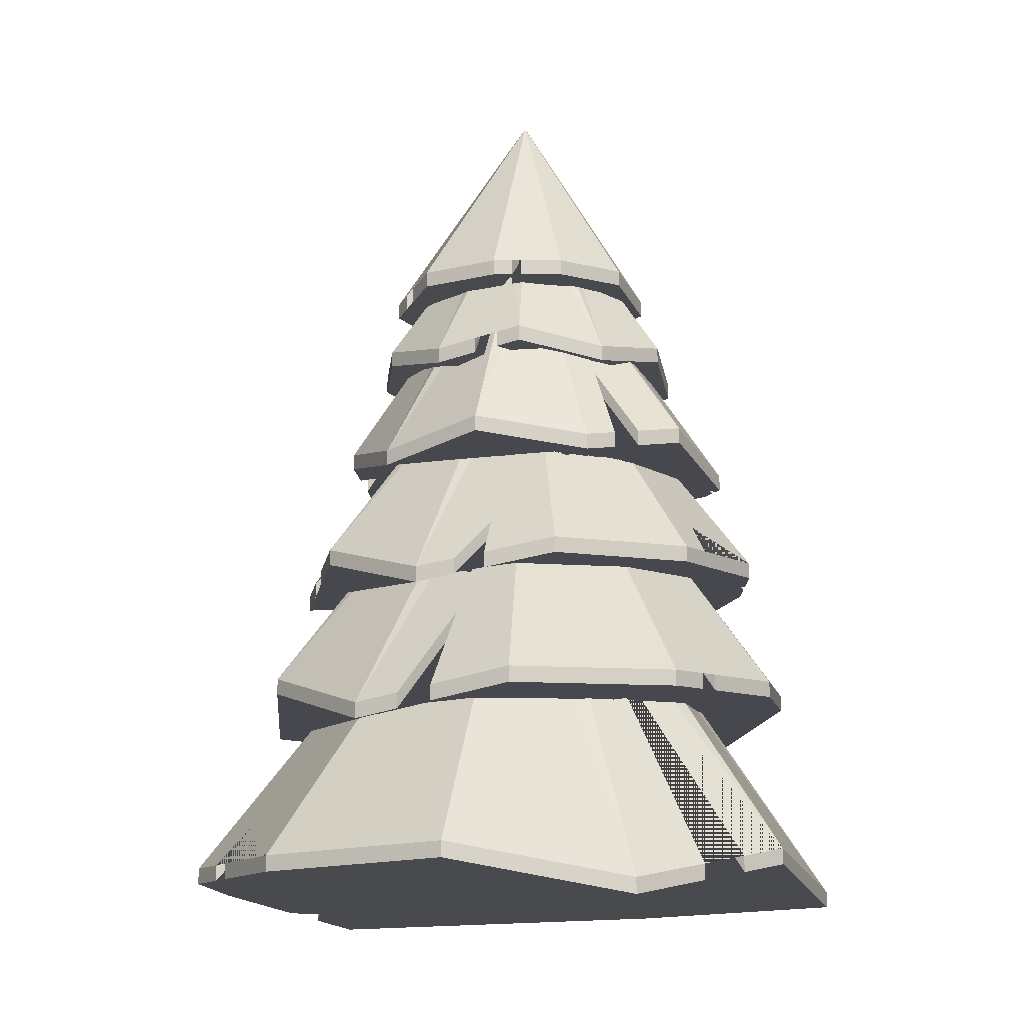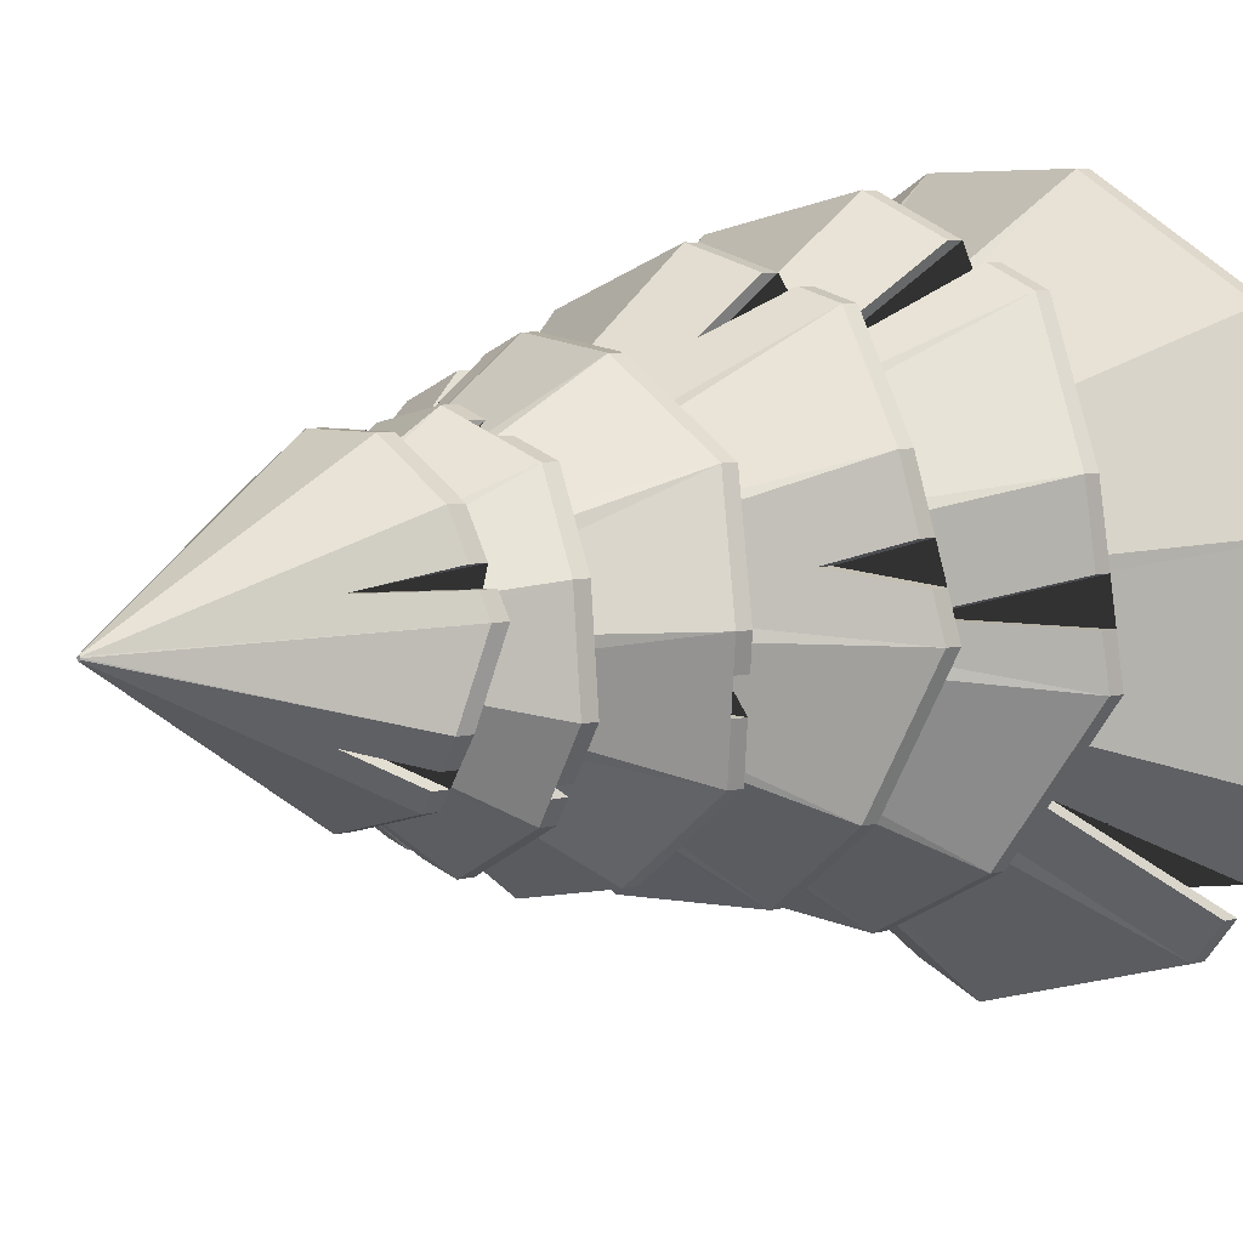
<metadata>
{"format":"obj","ext":"obj","renderer":"f3d","projection":"perspective","resolution":1024,"background":"white","views":[{"elev":-12.4,"azim":-4.0,"up":"+Y"},{"elev":5.4,"azim":-132.6,"up":"+Z"}]}
</metadata>
<code>
o Cone.001_Cone.005
v -0.314 0.6104 -6.6
v -0.03259 7.573 -1.156
v 3.254 -0.06552 -5.552
v 0.6218 7.573 -0.9634
v 5.69 0.6104 -2.741
v 1.068 7.573 -0.448
v 6.219 -0.06552 0.9397
v 1.165 7.573 0.227
v 4.674 0.6104 4.323
v 0.8821 7.573 0.8474
v 1.546 -0.06551 6.333
v 0.3084 7.573 1.216
v -2.058 0.5902 6.303
v -0.3736 7.573 1.216
v -5.333 0.4303 4.286
v -0.9473 7.573 0.8474
v -6.822 0.3548 1.119
v -1.231 7.573 0.227
v -6.393 0.3019 -2.842
v -1.134 7.573 -0.448
v -3.724 -0.3371 -5.635
v -0.6869 7.573 -0.9634
v 1.291 0.3065 -6.129
v 2.193 0.1356 -5.864
v 1.399 2.898 -4.101
v 3.816 0.425 4.874
v 2.968 0.2418 5.419
v 1.24 5.144 2.584
v -5.045 -0.02078 -4.252
v -4.466 -0.1594 -4.858
v -3.177 3.64 -2.404
v -6.215 0.3856 2.409
v -6.409 0.3758 1.997
v -5.694 1.183 2.095
v -5.27 4.158 1.987
v -1.009 9.986 0.3837
v -5.295 3.592 -1.126
v -1.014 9.986 -0.2537
v -3.633 4.158 -3.757
v -0.6734 9.986 -0.7926
v -0.8114 3.592 -5.073
v -0.09563 9.986 -1.062
v 2.273 4.158 -4.654
v 0.536 9.986 -0.9762
v 4.642 3.592 -2.634
v 1.021 9.986 -0.5626
v 5.489 4.141 0.2603
v 1.205 9.986 0.04759
v 4.667 4.007 3.372
v 1.031 9.986 0.6606
v 2.49 3.944 5.332
v 0.5522 9.986 1.082
v -0.7874 3.9 5.948
v -0.07802 9.986 1.177
v -3.671 3.365 4.485
v -0.6599 9.986 0.9172
v -5.281 3.904 0.5872
v -5.288 3.761 -0.1995
v -3.683 6.073 0.009699
v 2.923 4.003 -4.1
v 3.565 3.85 -3.553
v 1.712 7.953 -1.482
v -2.244 3.63 5.209
v -2.87 3.514 4.892
v -1.215 6.001 3.265
v 3.377 3.97 4.534
v 3.093 3.962 4.789
v 2.999 4.637 4.192
v -4.243 6.794 2.373
v -0.751 11.88 0.4554
v -4.689 6.301 -0.3073
v -0.8329 11.88 -0.03623
v -3.616 6.794 -2.804
v -0.636 11.88 -0.4941
v -1.363 6.301 -4.324
v -0.2229 11.88 -0.7728
v 1.354 6.794 -4.385
v 0.2754 11.88 -0.7839
v 3.673 6.301 -2.967
v 0.7005 11.88 -0.5239
v 4.8 6.78 -0.5864
v 0.9176 11.88 -0.07526
v 4.516 6.663 2.21
v 0.8577 11.88 0.4195
v 2.906 6.608 4.197
v 0.5398 11.88 0.8033
v 0.1646 6.569 5.176
v 0.06489 11.88 0.9543
v -2.522 6.102 4.309
v -0.4163 11.88 0.8246
v -4.444 6.572 1.168
v -4.556 6.448 0.4904
v -3.435 7.534 0.7763
v 1.99 6.659 -3.996
v 2.619 6.525 -3.611
v 1.83 8.082 -2.688
v -1.192 6.333 4.738
v -1.775 6.232 4.55
v -0.8522 7.291 3.823
v 3.562 6.63 3.387
v 3.353 6.623 3.646
v 3.19 7.213 3.145
v 2.983 9.387 2.9
v 0.6647 13.65 0.7189
v 0.9437 8.974 3.907
v 0.1704 13.65 0.9629
v -1.317 9.387 3.652
v -0.3772 13.65 0.9009
v -3.08 8.974 2.215
v -0.8044 13.65 0.5527
v -3.786 9.387 0.05228
v -0.9756 13.65 0.02882
v -3.211 8.974 -2.149
v -0.8363 13.65 -0.5044
v -1.577 9.375 -3.628
v -0.4309 13.65 -0.8778
v 0.7317 9.277 -4.077
v 0.1121 13.65 -0.9726
v 2.714 9.231 -3.269
v 0.6201 13.65 -0.7589
v 4.162 9.198 -1.309
v 0.9319 13.65 -0.3044
v 4.118 8.807 1.053
v 0.9485 13.65 0.2465
v 2.066 9.201 3.353
v 1.551 9.097 3.608
v 1.177 10.79 2.486
v -3.629 9.274 -0.5515
v -3.473 9.162 -1.148
v -1.521 12.16 -0.5885
v 4.14 9.001 -0.1162
v 4.13 8.916 0.3965
v 2.533 11.24 -0.1738
v 1.906 9.249 -3.598
v 2.164 9.243 -3.493
v 1.802 9.737 -3.241
v 4.697 6.737 0.4263
v 4.64 6.714 0.9888
v 3.833 7.841 0.7332
v 2.675 11.53 -1.983
v 0.6895 14.91 -0.429
v 3.219 11.21 -0.2652
v 0.8212 14.91 -0.0128
v 2.748 11.53 1.474
v 0.7071 14.91 0.4085
v 1.412 11.21 2.682
v 0.3833 14.91 0.7013
v -0.366 11.53 2.976
v -0.04742 14.91 0.7724
v -2.02 11.21 2.262
v -0.4482 14.91 0.5995
v -2.982 11.52 0.8052
v -0.6919 14.91 0.2373
v -3.057 11.45 -1.056
v -0.701 14.91 -0.1991
v -2.187 11.41 -2.511
v -0.4728 14.91 -0.5712
v -0.4791 11.38 -3.41
v -0.07964 14.91 -0.7609
v 1.365 11.07 -3.092
v 0.3536 14.91 -0.7078
v 2.92 11.39 -1.21
v 3.057 11.3 -0.7763
v 2.134 12.64 -0.6187
v -0.8198 11.44 2.78
v -1.268 11.35 2.586
v -0.596 13.73 1.125
v 0.4523 11.23 -3.25
v 0.8525 11.16 -3.181
v 0.2146 13 -1.999
v -2.541 11.42 -1.918
v -2.428 11.42 -2.108
v -2.275 11.81 -1.794
v -2.585 13.16 -1.118
v -0.04377 17.07 -0.06363
v -1.56 12.88 -2.252
v -0.02777 17.07 -0.08134
v -0.08621 13.16 -2.651
v -0.004721 17.07 -0.08759
v 1.37 12.88 -2.191
v 0.01804 17.07 -0.08039
v 2.346 13.16 -1.016
v 0.0333 17.07 -0.06202
v 2.532 12.88 0.5004
v 0.03621 17.07 -0.03832
v 1.878 13.15 1.828
v 0.02584 17.07 -0.01681
v 0.5477 13.08 2.68
v 0.005486 17.07 -0.004327
v -0.8894 13.05 2.666
v -0.01839 17.07 -0.004824
v -2.278 13.03 1.801
v -0.0382 17.07 -0.01815
v -2.836 12.77 0.3153
v -0.04766 17.07 -0.04007
v -2.124 13.03 -1.628
v -1.865 12.96 -1.915
v -1.355 14.1 -1.306
v 2.397 13.08 -0.5998
v 2.447 13.01 -0.189
v 1.23 15.02 -0.05514
v -2.56 12.9 1.051
v -2.681 12.84 0.7283
v -1.543 14.4 0.6892
v -0.304 13.06 2.672
v -0.491 13.06 2.67
v -0.3272 13.39 2.423
v -0.314 0.6104 -6.6
v 3.254 -0.06552 -5.552
v 5.69 0.6104 -2.741
v 6.219 -0.06552 0.9397
v 4.674 0.6104 4.323
v 1.546 -0.06551 6.333
v -2.058 0.5902 6.303
v -5.333 0.4303 4.286
v -6.822 0.3548 1.119
v -6.393 0.3019 -2.842
v -3.724 -0.3371 -5.635
v 1.291 0.3065 -6.129
v 2.193 0.1356 -5.864
v 1.399 2.898 -4.101
v 3.816 0.425 4.874
v 2.968 0.2418 5.419
v 1.24 5.144 2.584
v -5.045 -0.02078 -4.252
v -4.466 -0.1594 -4.858
v -3.177 3.64 -2.404
v -6.215 0.3856 2.409
v -6.409 0.3758 1.997
v -5.694 1.183 2.095
v -5.27 4.158 1.987
v -5.295 3.592 -1.126
v -3.633 4.158 -3.757
v -0.8114 3.592 -5.073
v 2.273 4.158 -4.654
v 4.642 3.592 -2.634
v 5.489 4.141 0.2603
v 4.667 4.007 3.372
v 2.49 3.944 5.332
v -0.7874 3.9 5.948
v -3.671 3.365 4.485
v -5.281 3.904 0.5872
v -5.288 3.761 -0.1995
v -3.683 6.073 0.009699
v 2.923 4.003 -4.1
v 3.565 3.85 -3.553
v 1.712 7.953 -1.482
v -2.244 3.63 5.209
v -2.87 3.514 4.892
v -1.215 6.001 3.265
v 3.377 3.97 4.534
v 3.093 3.962 4.789
v 2.999 4.637 4.192
v -4.243 6.794 2.373
v -4.689 6.301 -0.3073
v -3.616 6.794 -2.804
v -1.363 6.301 -4.324
v 1.354 6.794 -4.385
v 3.673 6.301 -2.967
v 4.8 6.78 -0.5864
v 4.516 6.663 2.21
v 2.906 6.608 4.197
v 0.1646 6.569 5.176
v -2.522 6.102 4.309
v -4.444 6.572 1.168
v -4.556 6.448 0.4904
v -3.435 7.534 0.7763
v 1.99 6.659 -3.996
v 2.619 6.525 -3.611
v 1.83 8.082 -2.688
v -1.192 6.333 4.738
v -1.775 6.232 4.55
v -0.8522 7.291 3.823
v 3.562 6.63 3.387
v 3.353 6.623 3.646
v 2.983 9.387 2.9
v 0.9437 8.974 3.907
v -1.317 9.387 3.652
v -3.08 8.974 2.215
v -3.786 9.387 0.05228
v -3.211 8.974 -2.149
v -1.577 9.375 -3.628
v 0.7317 9.277 -4.077
v 2.714 9.231 -3.269
v 4.162 9.198 -1.309
v 4.118 8.807 1.053
v 2.066 9.201 3.353
v 1.551 9.097 3.608
v 1.177 10.79 2.486
v -3.629 9.274 -0.5515
v -3.473 9.162 -1.148
v -1.521 12.16 -0.5885
v 4.14 9.001 -0.1162
v 4.13 8.916 0.3965
v 2.533 11.24 -0.1738
v 1.906 9.249 -3.598
v 2.164 9.243 -3.493
v 1.802 9.737 -3.241
v 4.697 6.737 0.4263
v 4.64 6.714 0.9888
v 3.833 7.841 0.7332
v 2.675 11.53 -1.983
v 3.219 11.21 -0.2652
v 2.748 11.53 1.474
v 1.412 11.21 2.682
v -0.366 11.53 2.976
v -2.02 11.21 2.262
v -2.982 11.52 0.8052
v -3.057 11.45 -1.056
v -2.187 11.41 -2.511
v -0.4791 11.38 -3.41
v 1.365 11.07 -3.092
v 2.92 11.39 -1.21
v 3.057 11.3 -0.7763
v 2.134 12.64 -0.6187
v -0.8198 11.44 2.78
v -1.268 11.35 2.586
v -0.596 13.73 1.125
v 0.4523 11.23 -3.25
v 0.8525 11.16 -3.181
v 0.2146 13 -1.999
v -2.541 11.42 -1.918
v -2.428 11.42 -2.108
v -2.275 11.81 -1.794
v -2.585 13.16 -1.118
v -1.56 12.88 -2.252
v -0.08621 13.16 -2.651
v 1.37 12.88 -2.191
v 2.346 13.16 -1.016
v 2.532 12.88 0.5004
v 1.878 13.15 1.828
v 0.5477 13.08 2.68
v -0.8894 13.05 2.666
v -2.278 13.03 1.801
v -2.836 12.77 0.3153
v -2.124 13.03 -1.628
v -1.865 12.96 -1.915
v -1.355 14.1 -1.306
v 2.397 13.08 -0.5998
v 2.447 13.01 -0.189
v 1.23 15.02 -0.05514
v -2.56 12.9 1.051
v -2.681 12.84 0.7283
v -1.543 14.4 0.6892
v -0.304 13.06 2.672
v -0.491 13.06 2.67
v -0.3272 13.39 2.423
v -0.314 0.3004 -6.6
v 3.254 -0.3755 -5.552
v 5.69 0.3004 -2.741
v 6.219 -0.3755 0.9397
v 4.674 0.3004 4.323
v 1.546 -0.3755 6.333
v -2.058 0.2802 6.303
v -5.333 0.1203 4.286
v -6.822 0.04484 1.119
v -6.393 -0.008128 -2.842
v -3.724 -0.6471 -5.635
v 1.291 -0.003547 -6.129
v 2.193 -0.1744 -5.864
v 1.399 2.588 -4.101
v 3.816 0.115 4.874
v 2.968 -0.06817 5.419
v 1.24 4.834 2.584
v -5.045 -0.3308 -4.252
v -4.466 -0.4694 -4.858
v -3.177 3.33 -2.404
v -6.215 0.07558 2.409
v -6.409 0.06576 1.997
v -5.694 0.8731 2.095
v -5.27 3.848 1.987
v -5.295 3.282 -1.126
v -3.633 3.848 -3.757
v -0.8114 3.282 -5.073
v 2.273 3.848 -4.654
v 4.642 3.282 -2.634
v 5.489 3.831 0.2603
v 4.667 3.697 3.372
v 2.49 3.634 5.332
v -0.7874 3.59 5.948
v -3.671 3.055 4.485
v -5.281 3.594 0.5872
v -5.288 3.451 -0.1995
v -3.683 5.763 0.009699
v 2.923 3.693 -4.1
v 3.565 3.54 -3.553
v 1.712 7.643 -1.482
v -2.244 3.32 5.209
v -2.87 3.204 4.892
v -1.215 5.691 3.265
v 3.377 3.66 4.534
v 3.093 3.652 4.789
v 2.999 4.327 4.192
v -4.243 6.484 2.373
v -4.689 5.991 -0.3073
v -3.616 6.484 -2.804
v -1.363 5.991 -4.324
v 1.354 6.484 -4.385
v 3.673 5.991 -2.967
v 4.8 6.47 -0.5864
v 4.516 6.353 2.21
v 2.906 6.298 4.197
v 0.1646 6.259 5.176
v -2.522 5.792 4.309
v -4.444 6.262 1.168
v -4.556 6.138 0.4904
v -3.435 7.224 0.7763
v 1.99 6.349 -3.996
v 2.619 6.215 -3.611
v 1.83 7.772 -2.688
v -1.192 6.023 4.738
v -1.775 5.922 4.55
v -0.8522 6.981 3.823
v 3.562 6.32 3.387
v 3.353 6.313 3.646
v 2.983 9.077 2.9
v 0.9437 8.664 3.907
v -1.317 9.077 3.652
v -3.08 8.664 2.215
v -3.786 9.077 0.05228
v -3.211 8.664 -2.149
v -1.577 9.065 -3.628
v 0.7317 8.967 -4.077
v 2.714 8.921 -3.269
v 4.162 8.888 -1.309
v 4.118 8.497 1.053
v 2.066 8.891 3.353
v 1.551 8.787 3.608
v 1.177 10.48 2.486
v -3.629 8.964 -0.5515
v -3.473 8.852 -1.148
v -1.521 11.85 -0.5885
v 4.14 8.691 -0.1162
v 4.13 8.606 0.3965
v 2.533 10.93 -0.1738
v 1.906 8.939 -3.598
v 2.164 8.933 -3.493
v 1.802 9.427 -3.241
v 4.697 6.427 0.4263
v 4.64 6.404 0.9888
v 3.833 7.531 0.7332
v 2.675 11.22 -1.983
v 3.219 10.9 -0.2652
v 2.748 11.22 1.474
v 1.412 10.9 2.682
v -0.366 11.22 2.976
v -2.02 10.9 2.262
v -2.982 11.21 0.8052
v -3.057 11.14 -1.056
v -2.187 11.1 -2.511
v -0.4791 11.07 -3.41
v 1.365 10.76 -3.092
v 2.92 11.08 -1.21
v 3.057 10.99 -0.7763
v 2.134 12.33 -0.6187
v -0.8198 11.13 2.78
v -1.268 11.04 2.586
v -0.596 13.42 1.125
v 0.4523 10.92 -3.25
v 0.8525 10.85 -3.181
v 0.2146 12.69 -1.999
v -2.541 11.11 -1.918
v -2.428 11.11 -2.108
v -2.275 11.5 -1.794
v -2.585 12.85 -1.118
v -1.56 12.57 -2.252
v -0.08621 12.85 -2.651
v 1.37 12.57 -2.191
v 2.346 12.85 -1.016
v 2.532 12.57 0.5004
v 1.878 12.84 1.828
v 0.5477 12.77 2.68
v -0.8894 12.74 2.666
v -2.278 12.72 1.801
v -2.836 12.46 0.3153
v -2.124 12.72 -1.628
v -1.865 12.65 -1.915
v -1.355 13.79 -1.306
v 2.397 12.77 -0.5998
v 2.447 12.7 -0.189
v 1.23 14.71 -0.05514
v -2.56 12.59 1.051
v -2.681 12.53 0.7283
v -1.543 14.09 0.6892
v -0.304 12.75 2.672
v -0.491 12.75 2.67
v -0.3272 13.08 2.423
g Cone.001_Cone.005_None
f 2 3 24 25 23 1
f 17 18 20
f 4 5 3
f 20 22 21
f 15 16 18
f 6 7 5
f 13 14 16
f 7 10 9
f 11 12 14
f 9 12 11 27 28 26
f 9 10 12
f 11 14 13
f 7 8 10
f 13 16 15
f 6 8 7
f 15 18 17 33 34 32
f 4 6 5
f 17 20 19
f 2 4 3
f 20 21 30 31 29 19
f 22 2 1
f 22 1 21
f 36 37 58 59 57 35
f 51 52 54
f 38 39 37
f 54 56 55
f 49 50 52
f 40 41 39
f 47 48 50
f 41 44 43
f 45 46 48
f 43 46 45 61 62 60
f 43 44 46
f 45 48 47
f 41 42 44
f 47 50 49
f 40 42 41
f 49 52 51 67 68 66
f 38 40 39
f 51 54 53
f 36 38 37
f 54 55 64 65 63 53
f 56 36 35
f 56 35 55
f 70 71 92 93 91 69
f 85 86 88
f 72 73 71
f 88 90 89
f 83 84 86
f 74 75 73
f 81 82 84
f 75 78 77
f 79 80 82
f 77 80 79 95 96 94
f 77 78 80
f 79 82 81
f 75 76 78
f 81 84 83 138 139 137
f 74 76 75
f 83 86 85 101 102 100
f 72 74 73
f 85 88 87
f 70 72 71
f 88 89 98 99 97 87
f 90 70 69
f 90 69 89
f 100 102 101
f 104 105 126 127 125 103
f 119 120 122
f 106 107 105
f 122 124 123
f 117 118 120
f 108 109 107
f 115 116 118
f 109 112 111
f 113 114 116
f 111 114 113 129 130 128
f 111 112 114
f 113 116 115
f 109 110 112
f 115 118 117
f 108 110 109
f 117 120 119 135 136 134
f 106 108 107
f 119 122 121
f 104 106 105
f 122 123 132 133 131 121
f 124 104 103
f 124 103 123
f 141 142 163 164 162 140
f 156 157 159
f 143 144 142
f 159 161 160
f 154 155 157
f 145 146 144
f 152 153 155
f 146 149 148
f 150 151 153
f 148 151 150 166 167 165
f 148 149 151
f 150 153 152
f 146 147 149
f 152 155 154
f 145 147 146
f 154 157 156 172 173 171
f 143 145 144
f 156 159 158
f 141 143 142
f 159 160 169 170 168 158
f 161 141 140
f 161 140 160
f 179 177 175
f 175 176 197 198 196 174
f 190 191 193
f 177 178 176
f 193 195 194
f 188 189 191
f 179 180 178
f 189 185 181
f 186 187 189
f 180 183 182
f 175 193 189
f 184 185 187
f 182 185 184 200 201 199
f 181 179 175
f 182 183 185
f 184 187 186
f 185 183 181
f 180 181 183
f 186 189 188
f 189 187 185
f 179 181 180
f 188 191 190 206 207 205
f 193 191 189
f 177 179 178
f 190 193 192
f 175 189 181
f 175 177 176
f 193 194 203 204 202 192
f 195 175 174
f 175 195 193
f 195 174 194
f 198 197 337 338
f 109 111 280 279
f 196 198 338 336
f 33 17 216 229
f 182 199 339 329
f 47 49 238 237
f 79 81 260 259
f 144 146 305 304
f 201 200 340 341
f 199 201 341 339
f 129 113 281 291
f 176 178 327 326
f 192 202 342 334
f 17 19 217 216
f 204 203 343 344
f 67 51 239 252
f 138 83 261 300
f 202 204 344 342
f 146 148 306 305
f 188 205 345 332
f 113 115 282 281
f 207 206 346 347
f 178 180 328 327
f 30 21 218 226
f 205 207 347 345
f 51 53 240 239
f 101 85 262 275
f 166 150 307 317
f 115 117 283 282
f 21 1 208 218
f 64 55 241 249
f 180 182 329 328
f 85 87 263 262
f 1 23 219 208
f 150 152 308 307
f 135 119 284 297
f 25 24 220 221
f 23 25 221 219
f 55 35 231 241
f 9 26 222 212
f 98 89 264 272
f 200 184 330 340
f 28 27 223 224
f 152 154 309 308
f 35 57 242 231
f 119 121 285 284
f 26 28 224 222
f 59 58 243 244
f 19 29 225 217
f 57 59 244 242
f 31 30 226 227
f 89 69 254 264
f 24 3 209 220
f 43 60 245 235
f 29 31 227 225
f 172 156 310 323
f 62 61 246 247
f 132 123 286 294
f 184 186 331 330
f 15 32 228 215
f 69 91 265 254
f 60 62 247 245
f 34 33 229 230
f 93 92 266 267
f 53 63 248 240
f 32 34 230 228
f 91 93 267 265
f 3 5 210 209
f 65 64 249 250
f 58 37 232 243
f 77 94 268 258
f 156 158 311 310
f 63 65 250 248
f 123 103 276 286
f 96 95 269 270
f 49 66 251 238
f 186 188 332 331
f 94 96 270 268
f 68 67 252 253
f 103 125 287 276
f 87 97 271 263
f 66 68 253 251
f 127 126 288 289
f 37 39 233 232
f 99 98 272 273
f 169 160 312 320
f 5 7 211 210
f 92 71 255 266
f 125 127 289 287
f 97 99 273 271
f 111 128 290 280
f 83 100 274 261
f 130 129 291 292
f 206 190 333 346
f 100 101 275 274
f 128 130 292 290
f 160 140 302 312
f 71 73 256 255
f 121 131 293 285
f 39 41 234 233
f 7 9 212 211
f 133 132 294 295
f 126 105 277 288
f 140 162 313 302
f 131 133 295 293
f 164 163 314 315
f 117 134 296 283
f 190 192 334 333
f 162 164 315 313
f 136 135 297 298
f 148 165 316 306
f 27 11 213 223
f 73 75 257 256
f 134 136 298 296
f 41 43 235 234
f 105 107 278 277
f 167 166 317 318
f 81 137 299 260
f 165 167 318 316
f 139 138 300 301
f 158 168 319 311
f 137 139 301 299
f 203 194 335 343
f 170 169 320 321
f 11 13 214 213
f 163 142 303 314
f 61 45 236 246
f 168 170 321 319
f 75 77 258 257
f 107 109 279 278
f 154 171 322 309
f 173 172 323 324
f 194 174 325 335
f 171 173 324 322
f 13 15 215 214
f 142 144 304 303
f 45 47 237 236
f 197 176 326 337
f 95 79 259 269
f 174 196 336 325
f 240 248 388 380
f 301 300 440 441
f 250 249 389 390
f 299 301 441 439
f 248 250 390 388
f 314 303 443 454
f 238 251 391 378
f 303 304 444 443
f 253 252 392 393
f 304 305 445 444
f 251 253 393 391
f 305 306 446 445
f 266 255 395 406
f 317 307 447 457
f 255 256 396 395
f 307 308 448 447
f 256 257 397 396
f 308 309 449 448
f 257 258 398 397
f 323 310 450 463
f 269 259 399 409
f 310 311 451 450
f 259 260 400 399
f 220 209 349 360
f 320 312 452 460
f 300 261 401 440
f 209 210 350 349
f 312 302 442 452
f 275 262 402 415
f 210 211 351 350
f 302 313 453 442
f 262 263 403 402
f 211 212 352 351
f 315 314 454 455
f 272 264 404 412
f 223 213 353 363
f 313 315 455 453
f 264 254 394 404
f 213 214 354 353
f 306 316 456 446
f 254 265 405 394
f 214 215 355 354
f 318 317 457 458
f 267 266 406 407
f 229 216 356 369
f 316 318 458 456
f 265 267 407 405
f 216 217 357 356
f 311 319 459 451
f 258 268 408 398
f 226 218 358 366
f 321 320 460 461
f 270 269 409 410
f 218 208 348 358
f 319 321 461 459
f 268 270 410 408
f 208 219 359 348
f 309 322 462 449
f 263 271 411 403
f 221 220 360 361
f 324 323 463 464
f 273 272 412 413
f 219 221 361 359
f 322 324 464 462
f 271 273 413 411
f 212 222 362 352
f 337 326 466 477
f 261 274 414 401
f 224 223 363 364
f 326 327 467 466
f 274 275 415 414
f 222 224 364 362
f 327 328 468 467
f 288 277 417 428
f 217 225 365 357
f 328 329 469 468
f 277 278 418 417
f 227 226 366 367
f 340 330 470 480
f 278 279 419 418
f 225 227 367 365
f 330 331 471 470
f 279 280 420 419
f 215 228 368 355
f 331 332 472 471
f 291 281 421 431
f 230 229 369 370
f 346 333 473 486
f 281 282 422 421
f 228 230 370 368
f 333 334 474 473
f 282 283 423 422
f 243 232 372 383
f 343 335 475 483
f 297 284 424 437
f 232 233 373 372
f 335 325 465 475
f 284 285 425 424
f 233 234 374 373
f 325 336 476 465
f 294 286 426 434
f 234 235 375 374
f 338 337 477 478
f 286 276 416 426
f 246 236 376 386
f 336 338 478 476
f 276 287 427 416
f 236 237 377 376
f 329 339 479 469
f 289 288 428 429
f 237 238 378 377
f 341 340 480 481
f 287 289 429 427
f 252 239 379 392
f 339 341 481 479
f 280 290 430 420
f 239 240 380 379
f 334 342 482 474
f 292 291 431 432
f 249 241 381 389
f 344 343 483 484
f 290 292 432 430
f 241 231 371 381
f 342 344 484 482
f 285 293 433 425
f 231 242 382 371
f 332 345 485 472
f 295 294 434 435
f 244 243 383 384
f 347 346 486 487
f 293 295 435 433
f 242 244 384 382
f 345 347 487 485
f 283 296 436 423
f 235 245 385 375
f 298 297 437 438
f 247 246 386 387
f 296 298 438 436
f 245 247 387 385
f 260 299 439 400
f 349 350 351 352 362 364 363 353 354 355 368 370 369 356 357 365 367 366 358 348 359 361 360
f 372 373 374 375 385 387 386 376 377 378 391 393 392 379 380 388 390 389 381 371 382 384 383
f 406 395 396 397 398 408 410 409 399 400 439 441 440 401 414 415 402 403 411 413 412 404 394 405 407
f 417 418 419 420 430 432 431 421 422 423 436 438 437 424 425 433 435 434 426 416 427 429 428
f 443 444 445 446 456 458 457 447 448 449 462 464 463 450 451 459 461 460 452 442 453 455 454
f 466 467 468 469 479 481 480 470 471 472 485 487 486 473 474 482 484 483 475 465 476 478 477

</code>
